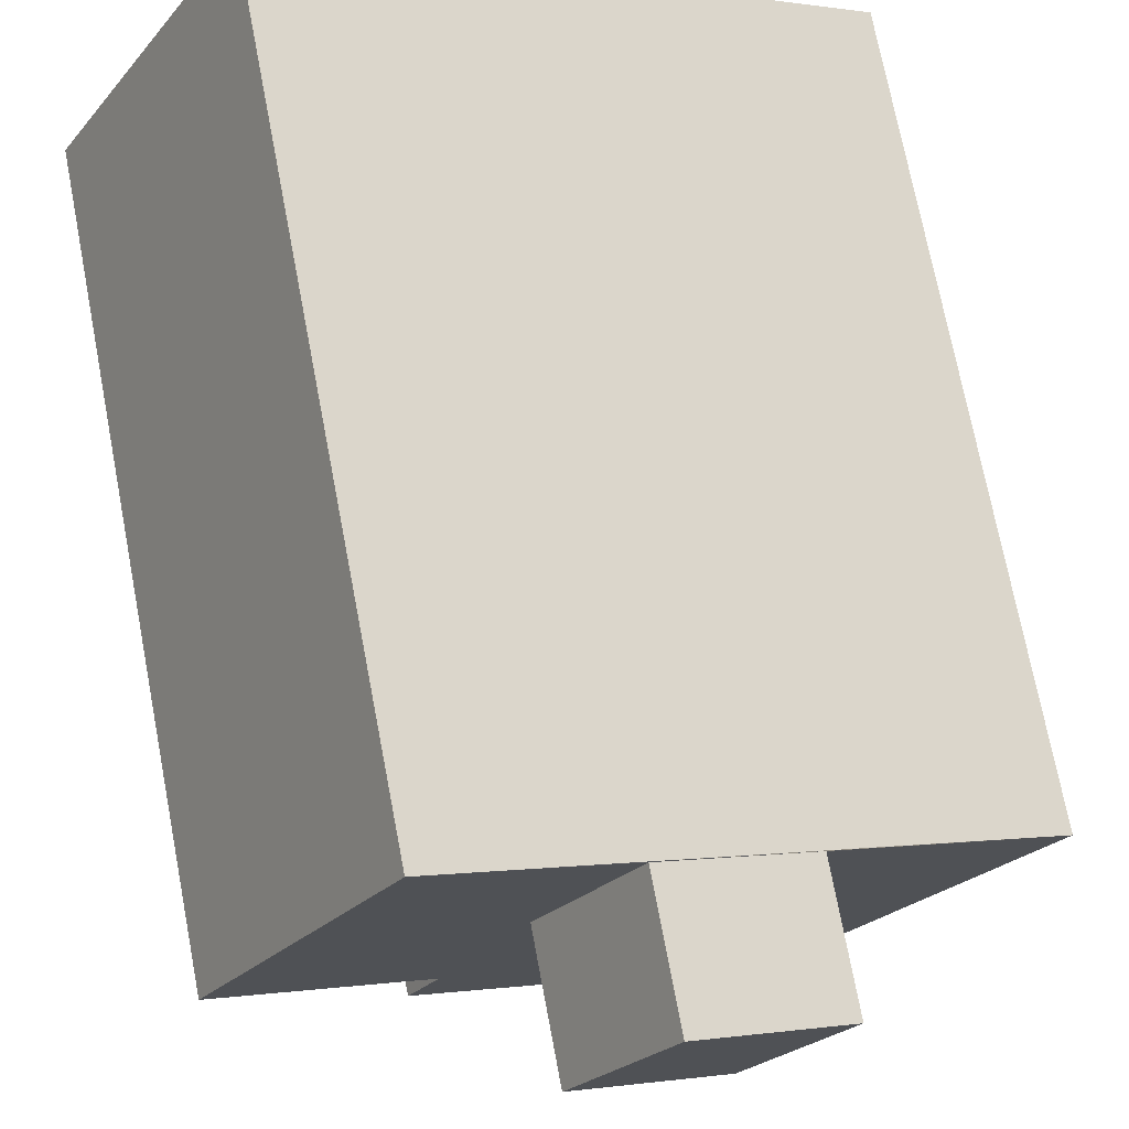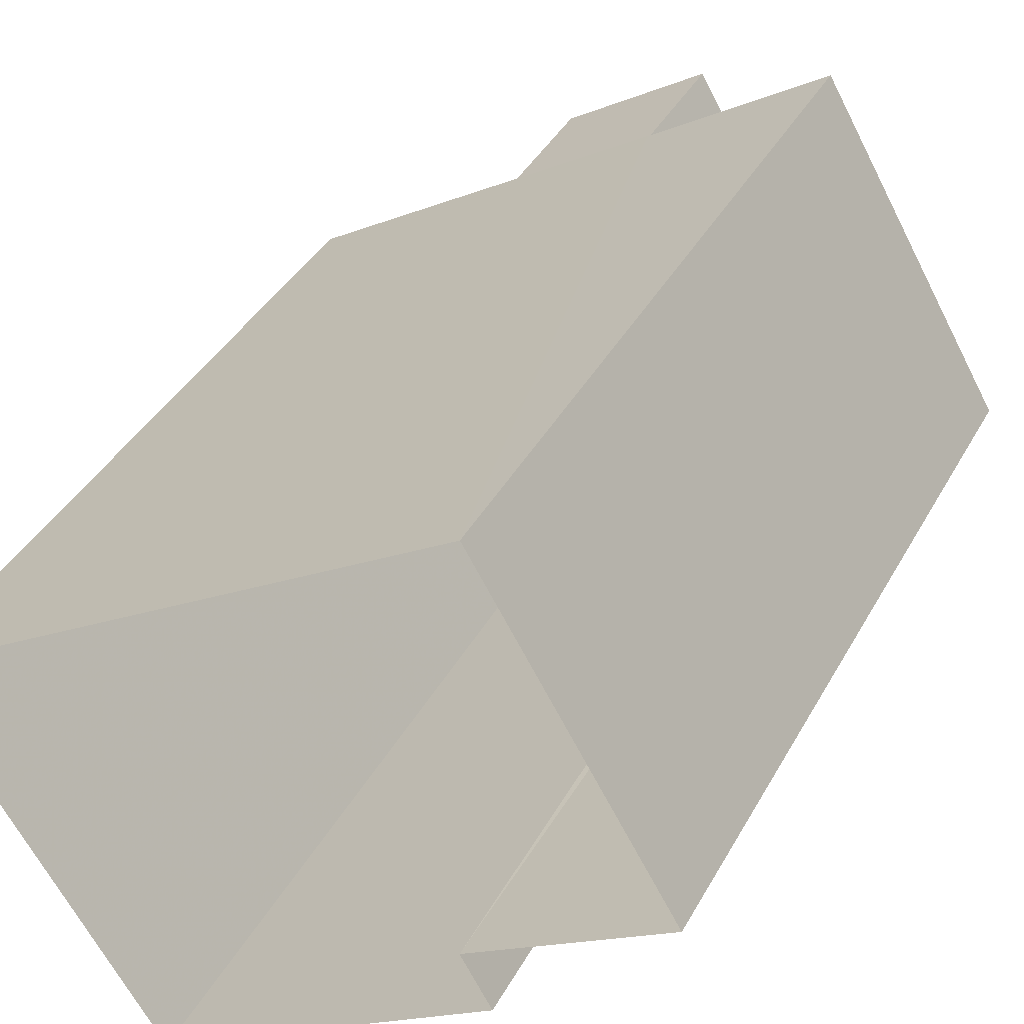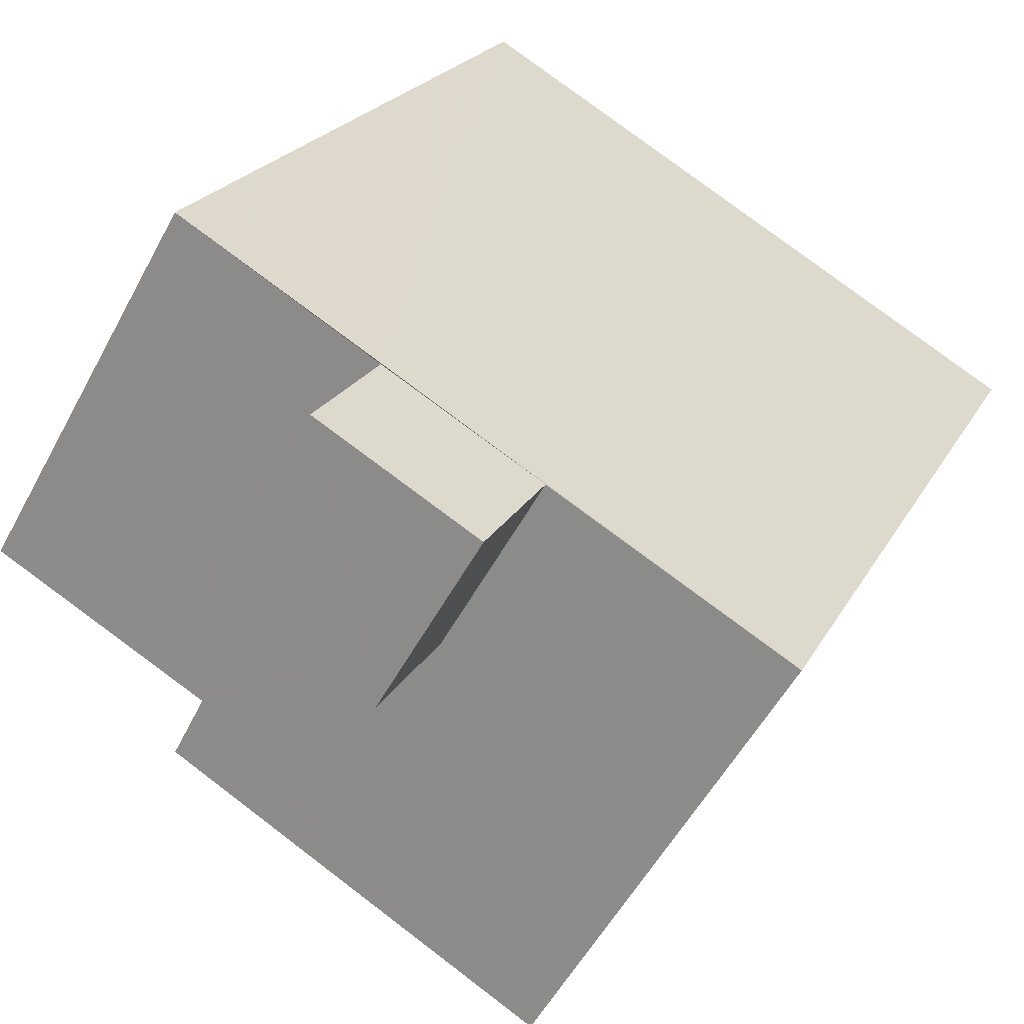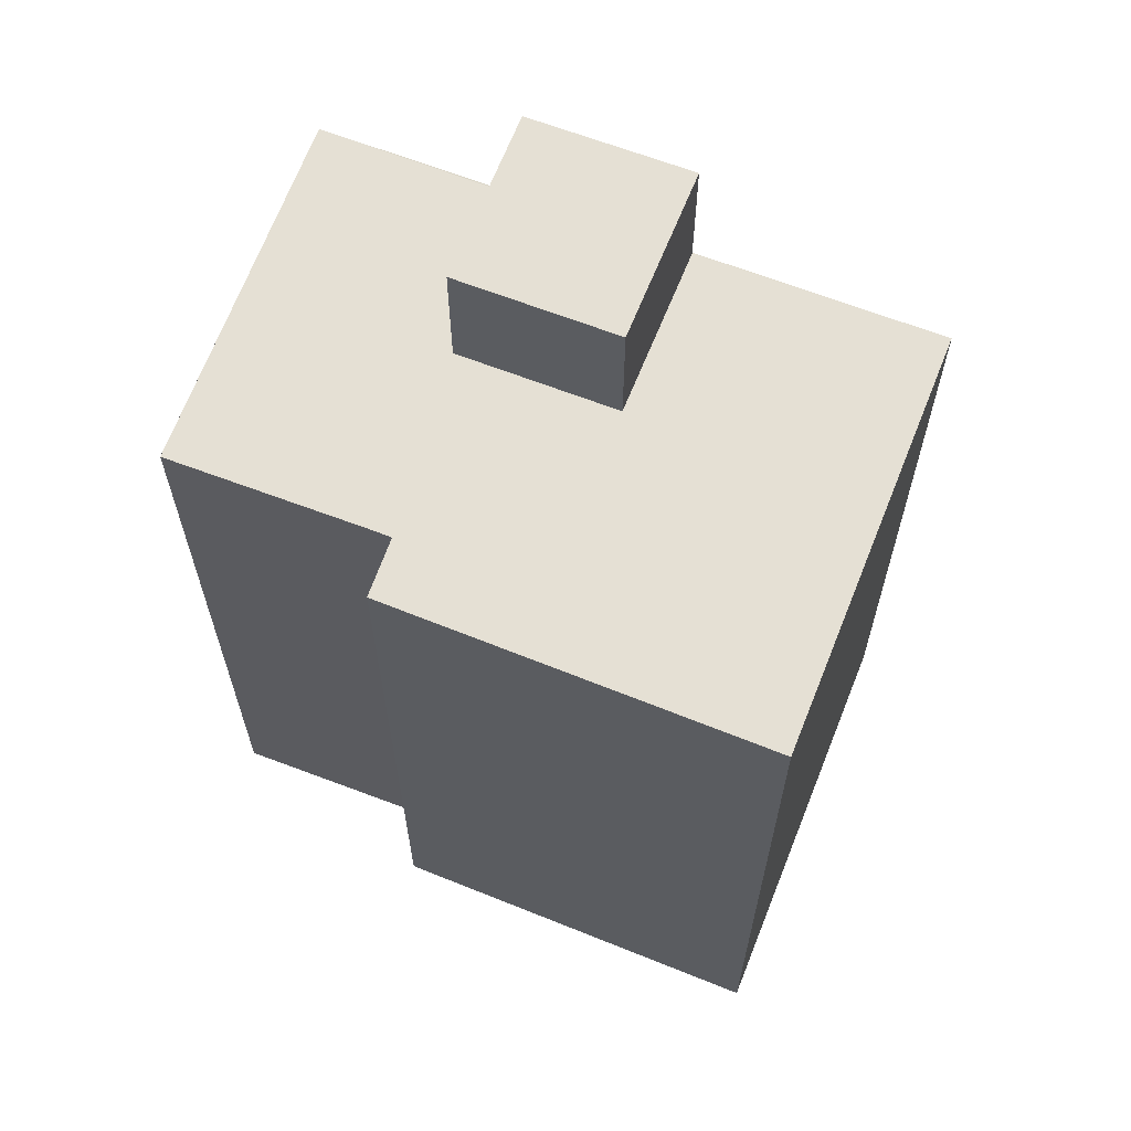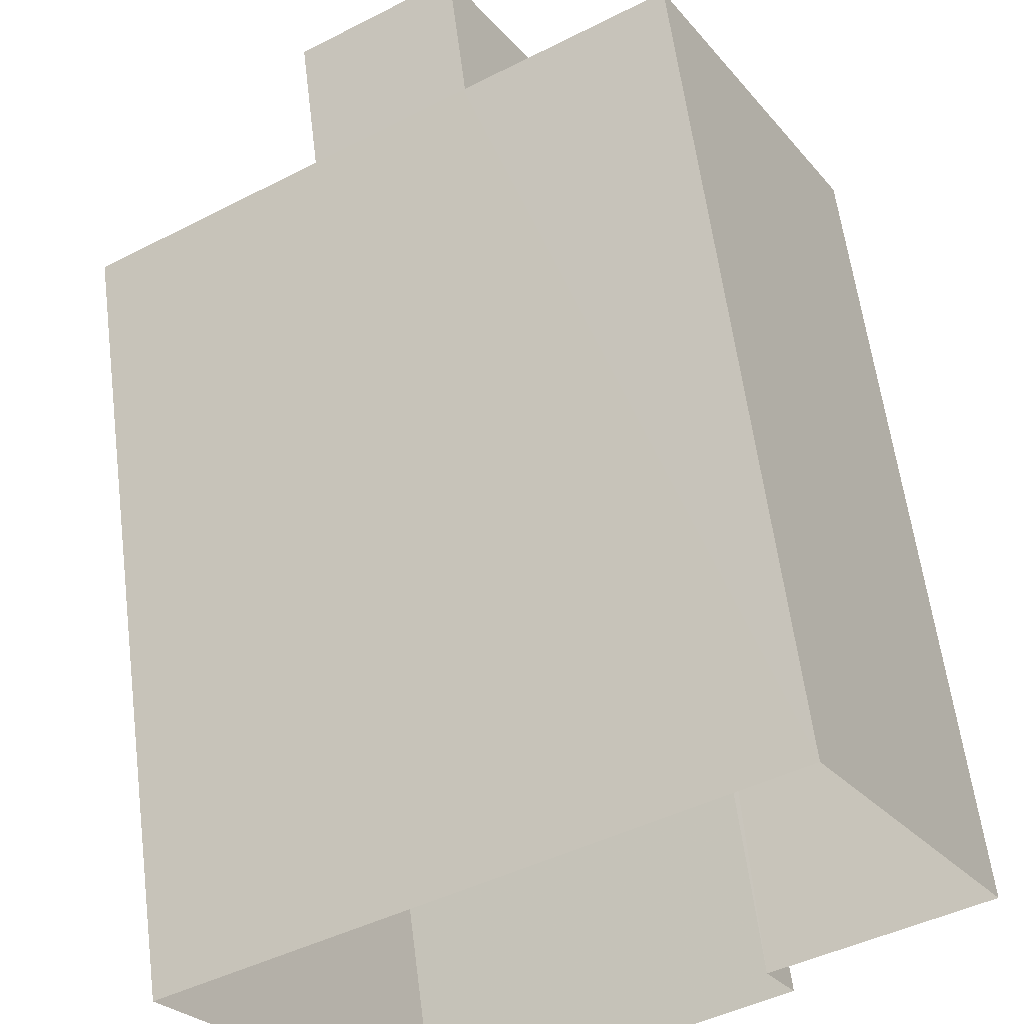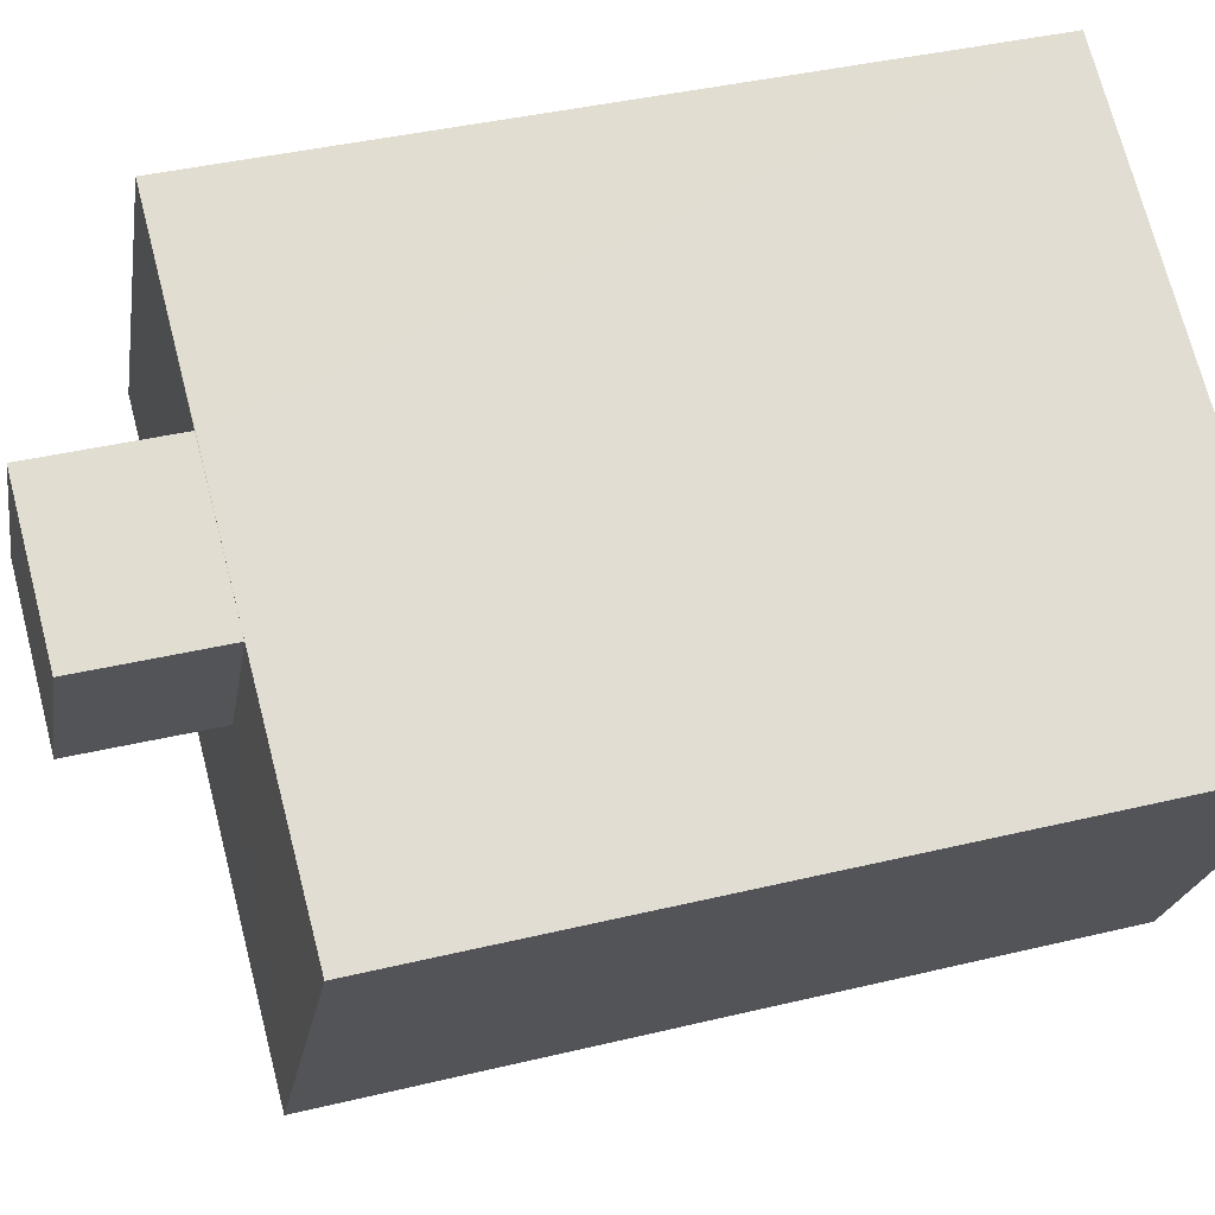
<metadata>
{"format":"obj","ext":"obj","renderer":"f3d","projection":"perspective","resolution":1024,"background":"white","views":[{"elev":72.7,"azim":-10.8,"up":"+Y"},{"elev":37.9,"azim":-154.4,"up":"+Y"},{"elev":20.7,"azim":20.4,"up":"+Y"},{"elev":65.6,"azim":-9.8,"up":"+Z"},{"elev":59.5,"azim":172.7,"up":"+Y"},{"elev":38.7,"azim":73.0,"up":"+Y"}]}
</metadata>
<code>
v -2.212e+05 -1.258e+05 23.76
v -2.212e+05 -1.258e+05 23.76
v -2.212e+05 -1.258e+05 23.76
v -2.212e+05 -1.258e+05 23.76
v -2.212e+05 -1.258e+05 23.76
v -2.212e+05 -1.258e+05 23.76
v -2.212e+05 -1.258e+05 33.54
v -2.212e+05 -1.258e+05 33.54
v -2.212e+05 -1.258e+05 33.54
v -2.212e+05 -1.258e+05 33.54
v -2.212e+05 -1.258e+05 33.54
v -2.212e+05 -1.258e+05 33.54
v -2.212e+05 -1.258e+05 33.54
v -2.212e+05 -1.258e+05 33.54
v -2.212e+05 -1.258e+05 33.54
v -2.212e+05 -1.258e+05 33.54
v -2.212e+05 -1.258e+05 33.54
v -2.212e+05 -1.258e+05 33.54
v -2.212e+05 -1.258e+05 35.28
v -2.212e+05 -1.258e+05 35.28
v -2.212e+05 -1.258e+05 35.28
v -2.212e+05 -1.258e+05 35.28
f 1 2 3
f 3 2 4
f 1 5 2
f 4 2 6
f 7 8 9
f 10 8 11
f 12 13 14
f 9 14 15
f 16 17 12
f 17 16 18
f 18 11 17
f 9 15 7
f 8 7 11
f 14 13 15
f 12 17 13
f 11 7 17
f 19 20 21
f 19 22 20
f 14 3 4
f 4 12 14
f 9 3 14
f 8 5 1
f 8 10 5
f 13 22 19
f 13 17 22
f 7 20 22
f 17 7 22
f 2 18 6
f 6 18 16
f 11 18 2
f 7 21 20
f 7 15 21
f 12 4 6
f 16 12 6
f 8 1 3
f 9 8 3
f 15 19 21
f 15 13 19
f 10 2 5
f 10 11 2

</code>
